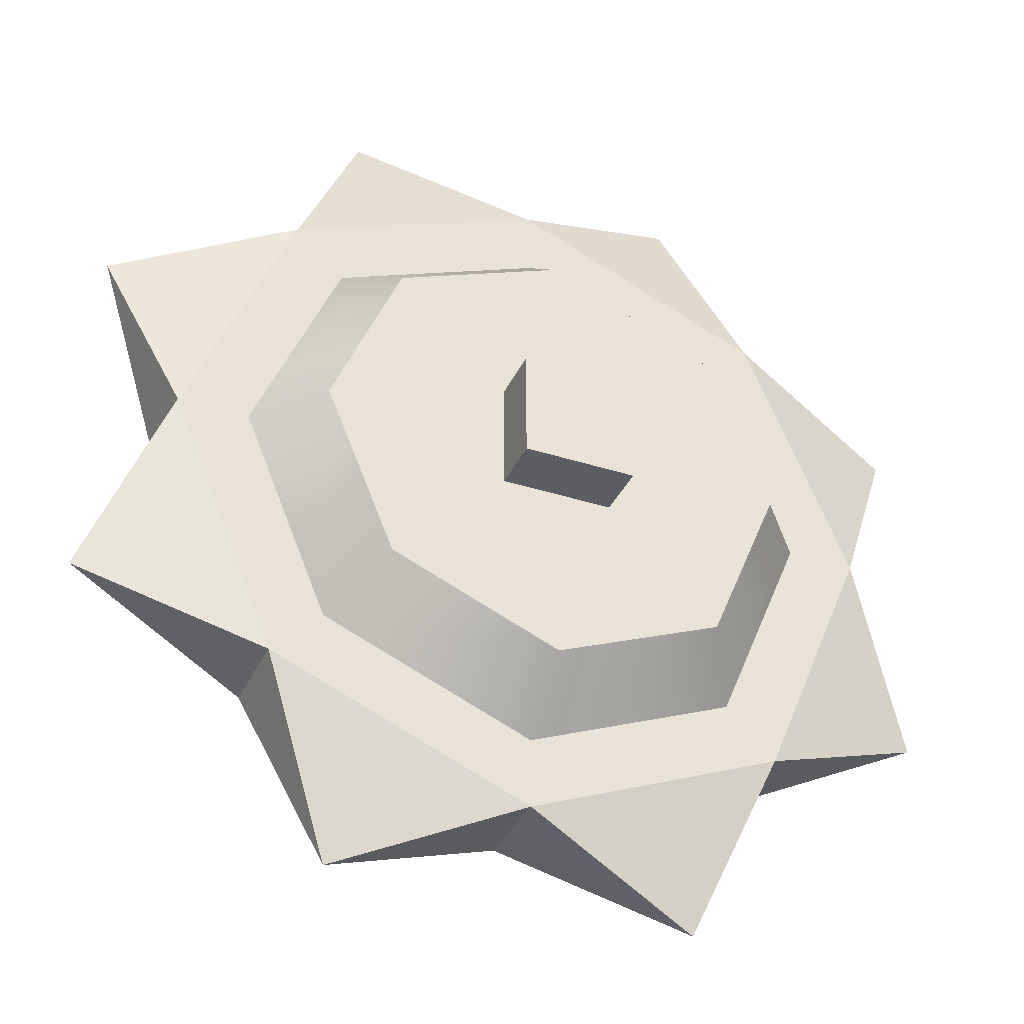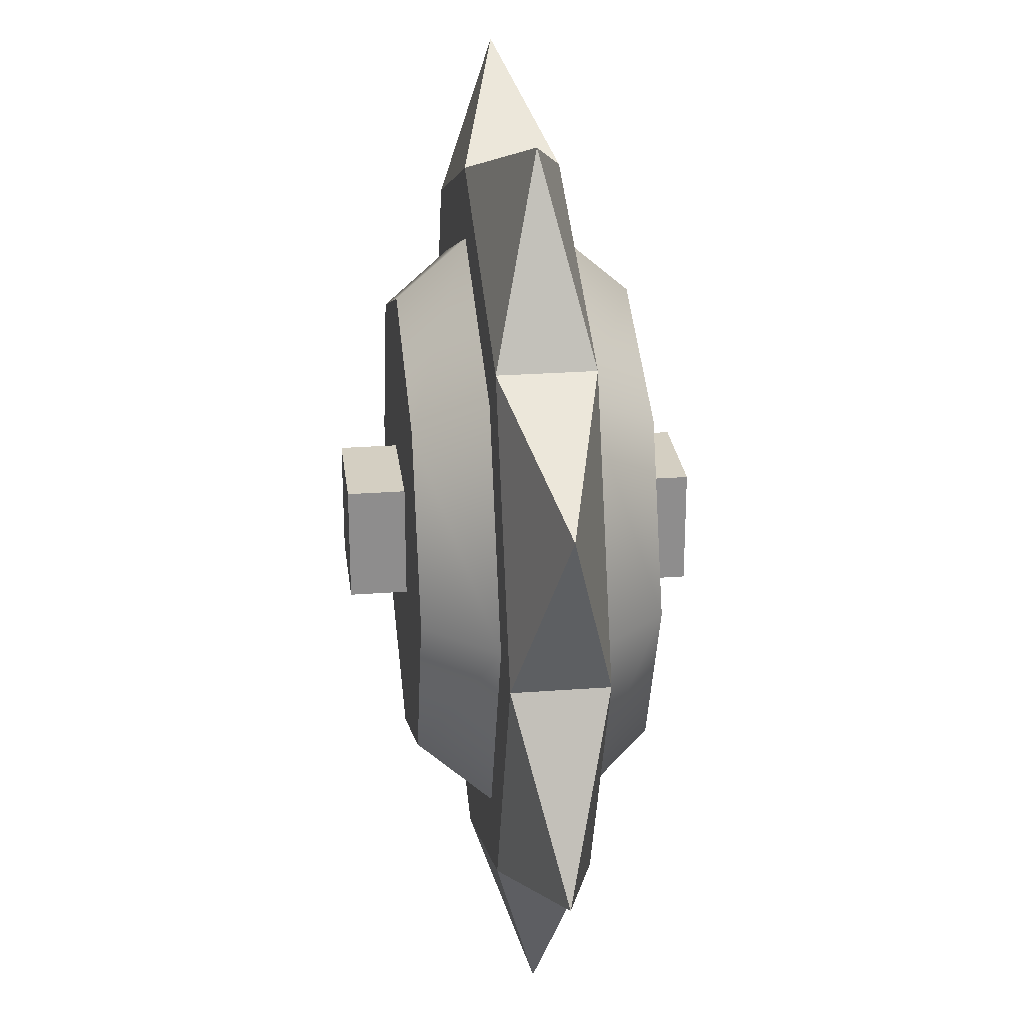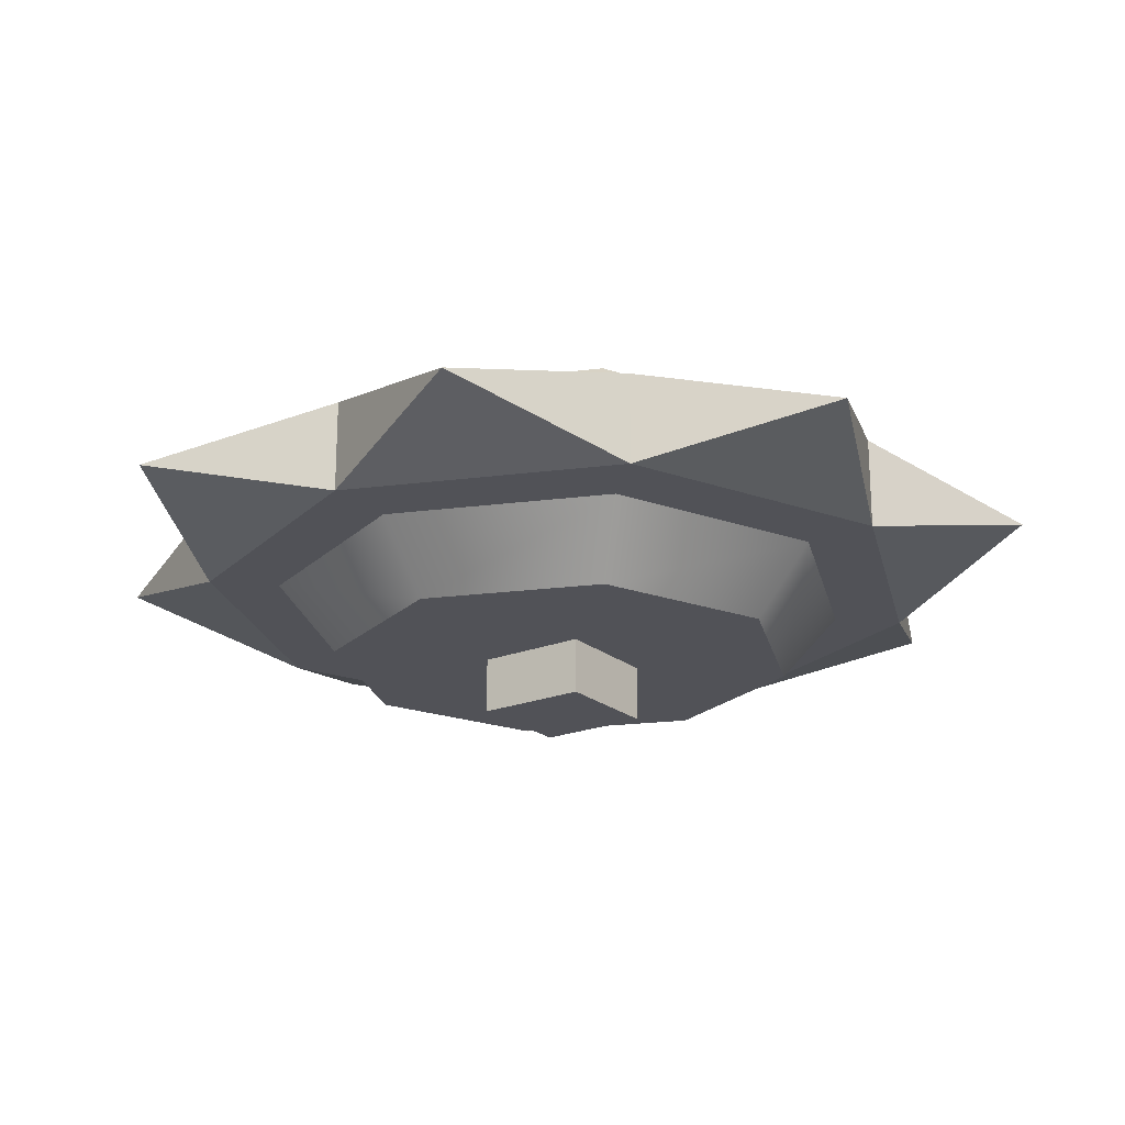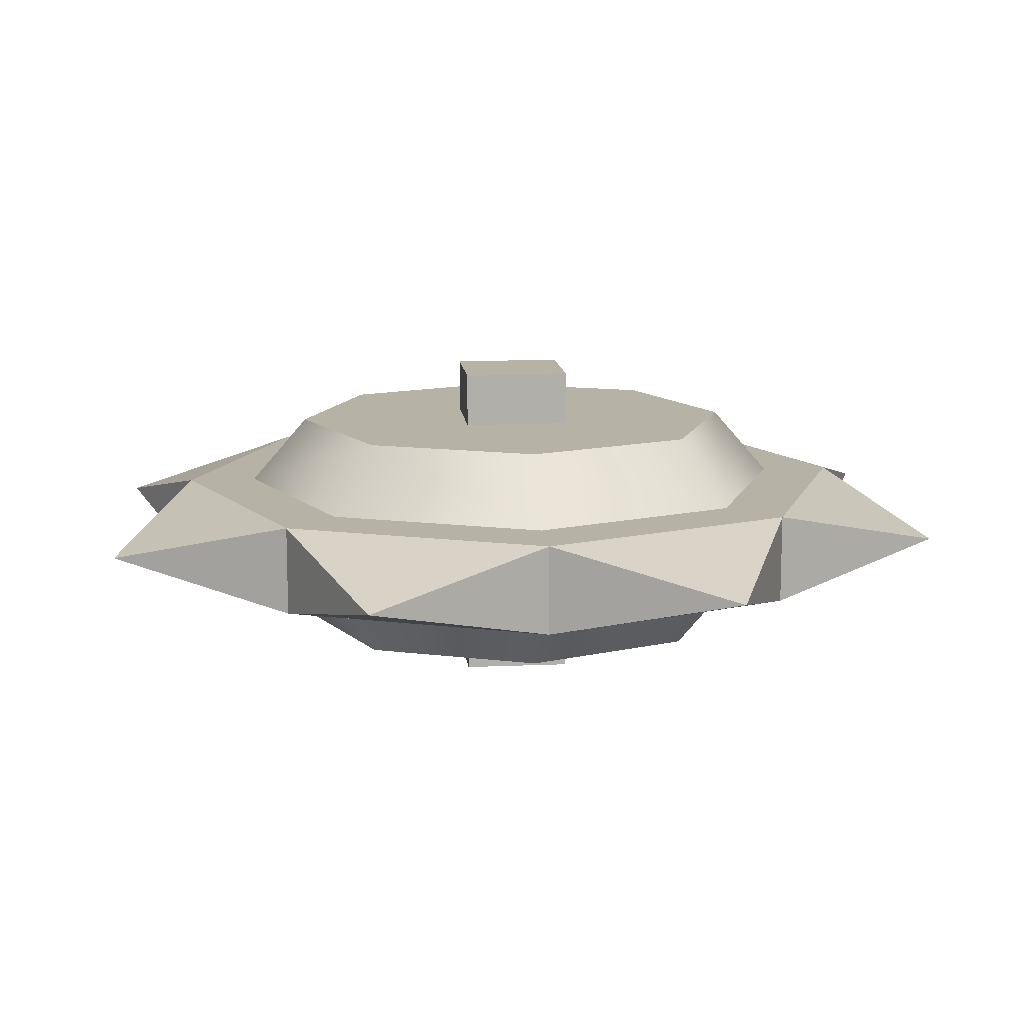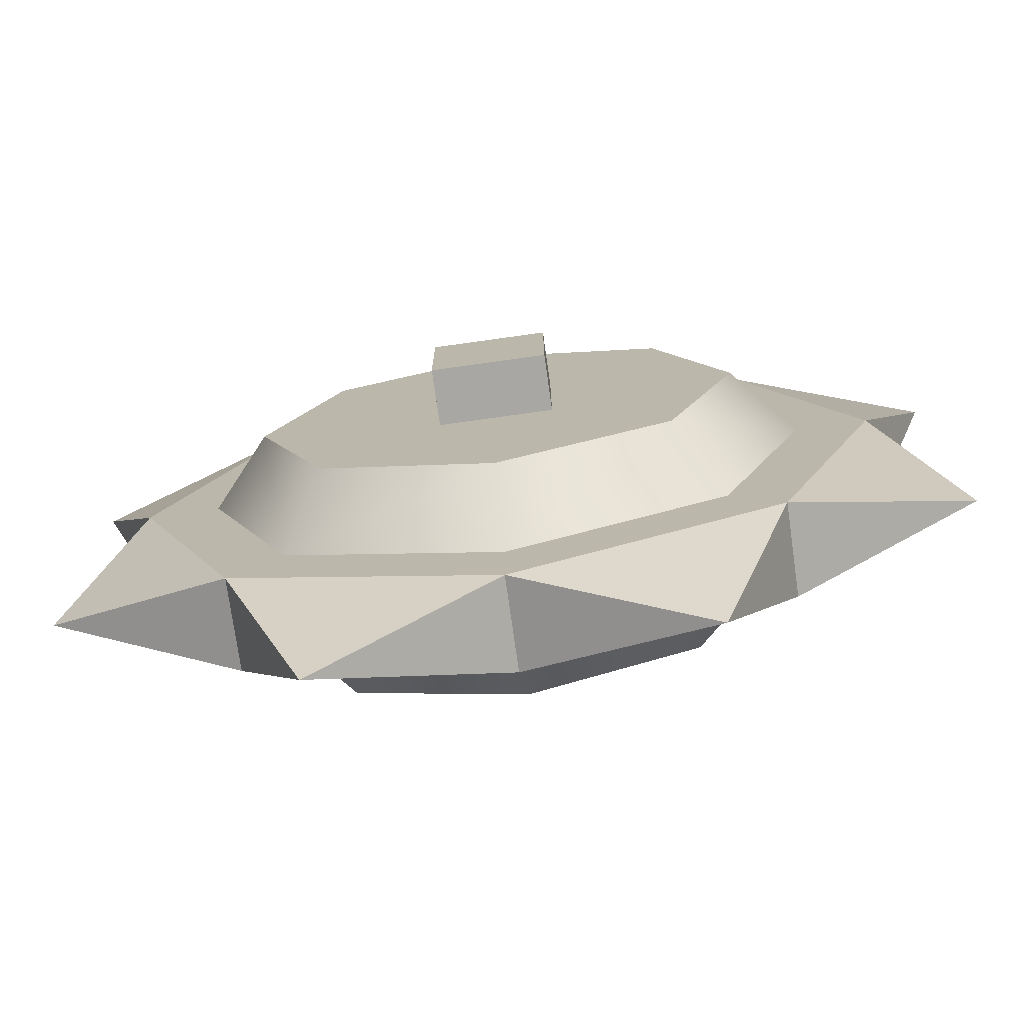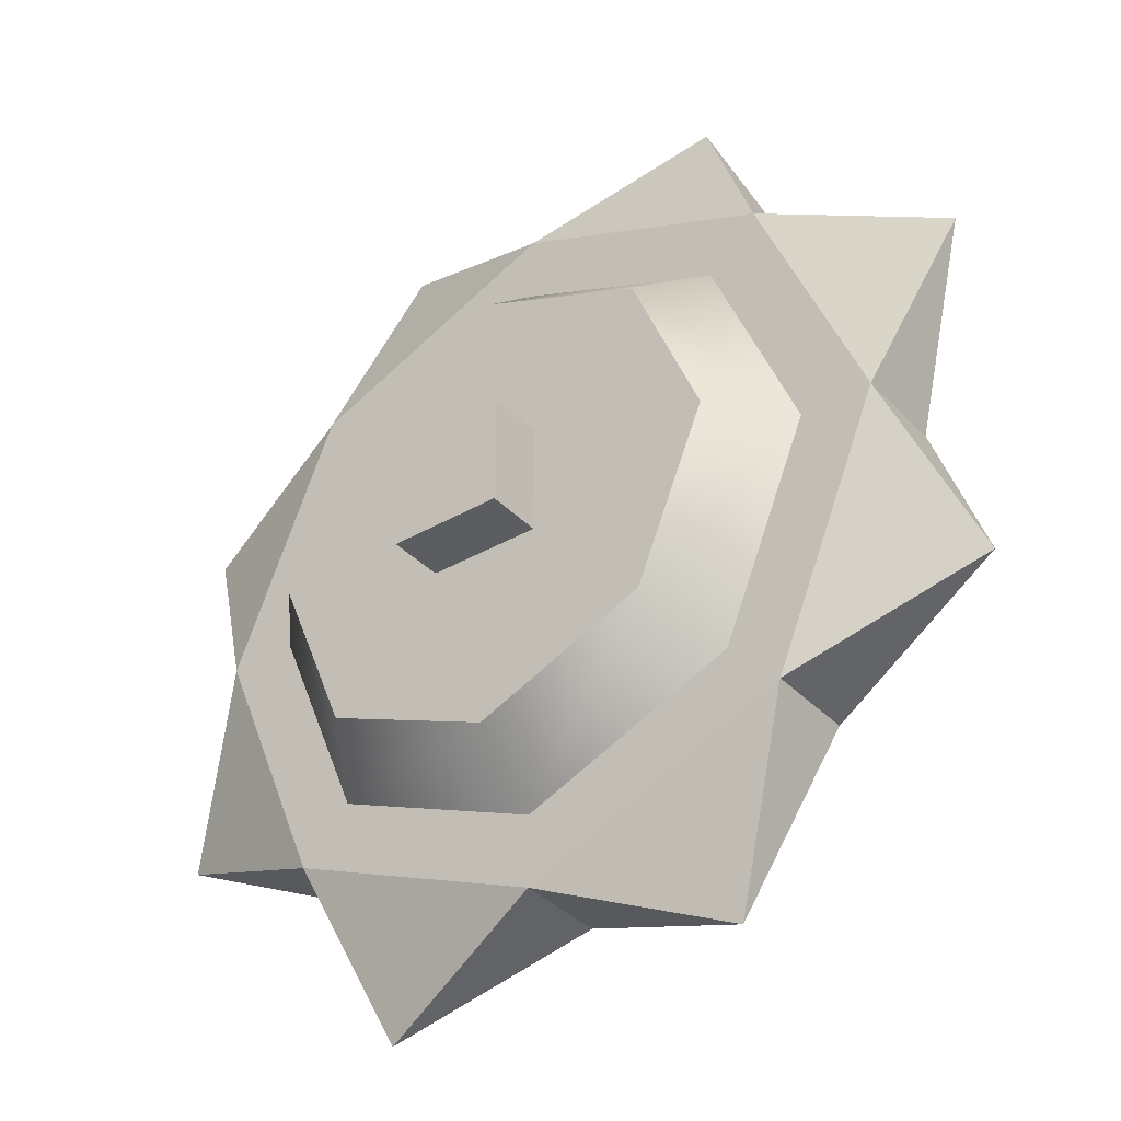
<metadata>
{"format":"obj","ext":"obj","renderer":"f3d","projection":"perspective","resolution":1024,"background":"white","views":[{"elev":-36.4,"azim":-22.7,"up":"+Y"},{"elev":25.7,"azim":-96.8,"up":"+Y"},{"elev":-21.4,"azim":125.3,"up":"+Z"},{"elev":12.4,"azim":174.2,"up":"+Z"},{"elev":-74.5,"azim":8.0,"up":"+Y"},{"elev":-36.1,"azim":37.1,"up":"+Y"}]}
</metadata>
<code>
g saw
v -0.3969 0.1637 -1.01e-09
v -0.3291 -1.674e-14 -0.04066
v -0.2327 0.2327 -0.04066
v -0.1637 -0.3969 2.464e-09
v -0.2327 -0.2327 -0.04066
v -0.2327 -0.2327 0.04066
v -0.3964 -0.1649 -1.003e-09
v -0.3291 -1.715e-15 0.04066
v 1.654e-09 -0.3291 0.04066
v 2.866e-09 -0.3291 -0.04066
v -0.2327 0.2327 0.04066
v 0.2327 -0.2327 -0.04066
v 0.3969 -0.1637 1.082e-08
v 0.3291 -1.674e-14 -0.04066
v 0.3964 0.1649 1.081e-08
v 0.3291 -1.715e-15 0.04066
v 0.2327 0.2327 0.04066
v 2.866e-09 0.3291 -0.04066
v 1.654e-09 0.3291 0.04066
v -0.1649 0.3964 2.446e-09
v 0.1649 -0.3964 7.36e-09
v 0.2327 -0.2327 0.04066
v 0.2327 0.2327 -0.04066
v 0.1637 0.3969 7.342e-09
v -0.2124 -2.802e-14 -0.1017
v -0.1502 0.1502 -0.1017
v -0.2655 -1.674e-14 -0.04066
v -0.1877 0.1877 -0.04066
v 3.774e-09 0.2124 -0.1017
v 2.866e-09 0.2655 -0.04066
v 1.654e-09 0.2655 0.04066
v 7.45e-10 0.2124 0.1017
v -0.1877 0.1877 0.04066
v -0.1502 0.1502 0.1017
v -0.1502 -0.1502 -0.1017
v -0.1877 -0.1877 -0.04066
v 0.1502 0.1502 -0.1017
v 0.2124 -2.802e-14 -0.1017
v 0.1877 0.1877 -0.04066
v 0.2655 -1.674e-14 -0.04066
v 3.774e-09 -0.2124 -0.1017
v 2.866e-09 -0.2655 -0.04066
v 0.1877 -0.1877 -0.04066
v 0.1502 -0.1502 -0.1017
v -0.2655 -1.715e-15 0.04066
v -0.2124 9.43e-15 0.1017
v 0.1877 -0.1877 0.04066
v 1.654e-09 -0.2655 0.04066
v 0.1502 -0.1502 0.1017
v 7.45e-10 -0.2124 0.1017
v -0.05 -0.05 -0.1517
v -0.05 0.05 -0.1517
v -0.05 -0.05 -0.1017
v -0.05 0.05 -0.1017
v 0.05 -0.05 -0.1017
v 0.05 0.05 -0.1017
v 0.05 0.05 -0.1517
v 0.1877 0.1877 0.04066
v 0.1502 0.1502 0.1017
v -0.1877 -0.1877 0.04066
v -0.1502 -0.1502 0.1017
v 0.05 -0.05 -0.1517
v 0.05 -0.05 0.1017
v -0.05 -0.05 0.1017
v 0.05 -0.05 0.1517
v -0.05 -0.05 0.1517
v -0.05 0.05 0.1017
v -0.05 0.05 0.1517
v 0.2655 -1.715e-15 0.04066
v 0.2124 9.43e-15 0.1017
v 0.05 0.05 0.1517
v 0.05 0.05 0.1017
f 3 2 1
f 6 5 4
f 8 2 7
f 6 4 9
f 8 7 6
f 2 5 7
f 5 10 4
f 11 1 8
f 7 5 6
f 14 13 12
f 17 16 15
f 4 10 9
f 20 19 18
f 9 10 21
f 16 13 14
f 12 21 10
f 16 22 13
f 22 21 12
f 1 11 3
f 17 15 23
f 16 14 15
f 24 19 17
f 22 9 21
f 17 23 24
f 20 18 3
f 11 20 3
f 22 12 13
f 20 11 19
f 8 1 2
f 23 15 14
f 19 24 18
f 24 23 18
f 27 26 25
f 26 27 28
f 26 30 29
f 30 26 28
f 33 32 31
f 32 33 34
f 35 27 25
f 27 35 36
f 39 38 37
f 38 39 40
f 42 35 41
f 35 42 36
f 42 44 43
f 44 42 41
f 46 33 45
f 33 46 34
f 38 43 44
f 43 38 40
f 49 48 47
f 48 49 50
f 37 30 39
f 30 37 29
f 53 52 51
f 52 53 54
f 35 44 41
f 44 35 25
f 44 25 53
f 53 25 54
f 55 44 53
f 44 55 38
f 54 25 26
f 38 55 56
f 54 26 56
f 38 56 37
f 37 56 26
f 37 26 29
f 52 56 57
f 56 52 54
f 31 59 58
f 59 31 32
f 50 60 48
f 60 50 61
f 56 62 57
f 62 56 55
f 65 64 63
f 64 65 66
f 60 46 45
f 46 60 61
f 66 67 64
f 67 66 68
f 52 62 51
f 62 52 57
f 55 51 62
f 51 55 53
f 69 49 47
f 49 69 70
f 71 66 65
f 66 71 68
f 59 69 58
f 69 59 70
f 71 63 72
f 63 71 65
f 49 61 50
f 61 49 70
f 61 70 63
f 63 70 72
f 64 61 63
f 61 64 46
f 72 70 59
f 46 64 67
f 72 59 67
f 46 67 34
f 34 67 59
f 34 59 32
f 67 71 72
f 71 67 68
f 5 42 10
f 42 12 10
f 42 5 36
f 12 42 43
f 36 5 2
f 36 2 27
f 12 43 14
f 14 43 40
f 14 40 39
f 14 39 23
f 27 2 3
f 27 3 28
f 23 39 30
f 28 3 30
f 23 30 18
f 30 3 18
f 69 17 58
f 58 17 31
f 69 16 17
f 31 17 19
f 47 16 69
f 11 31 19
f 47 22 16
f 11 33 31
f 48 22 47
f 22 48 9
f 48 6 9
f 6 48 60
f 8 33 11
f 6 60 8
f 8 45 33
f 8 60 45

</code>
